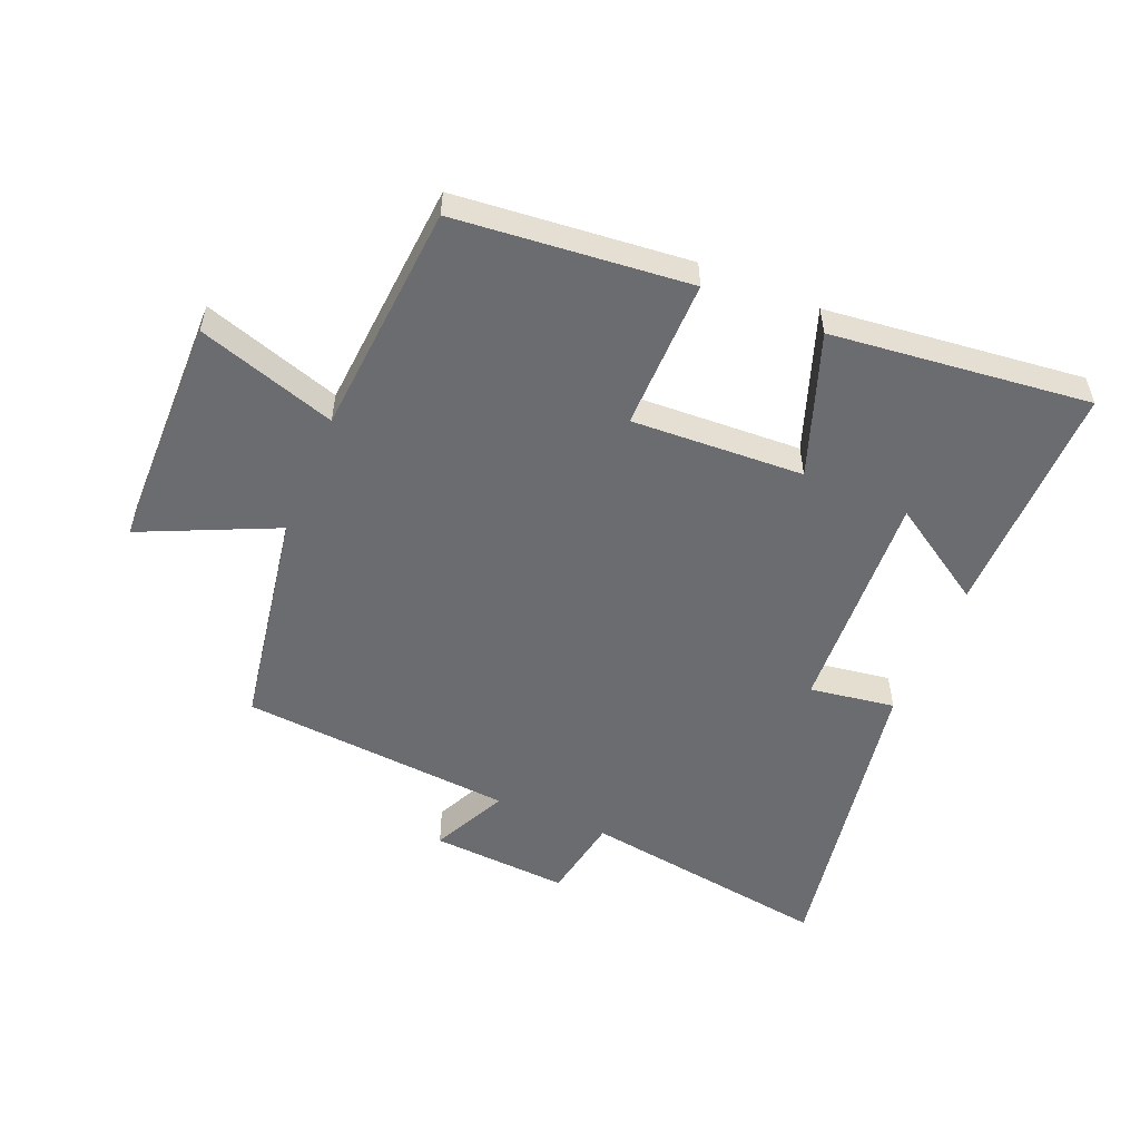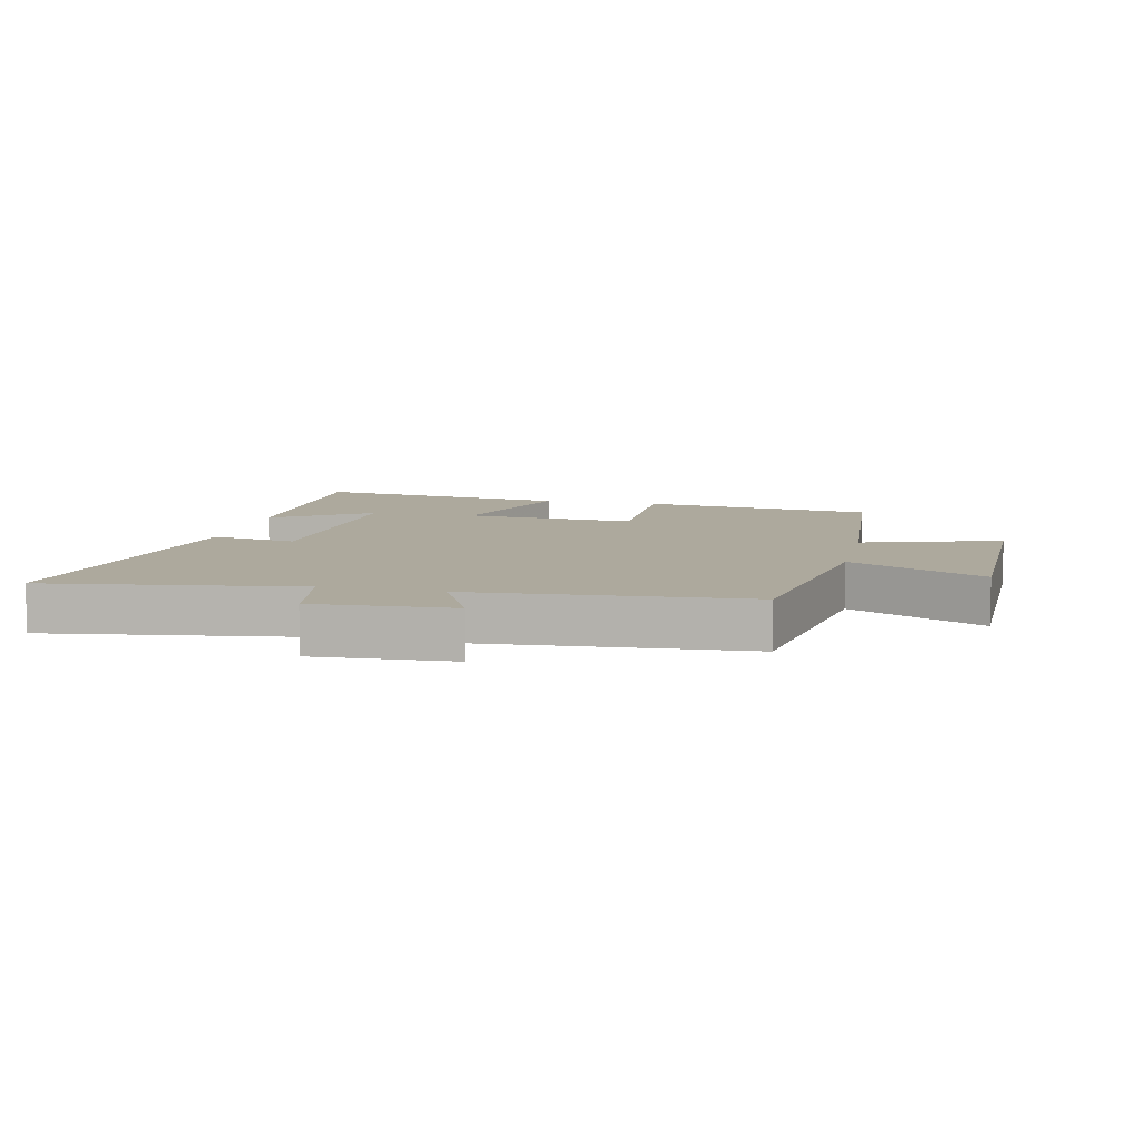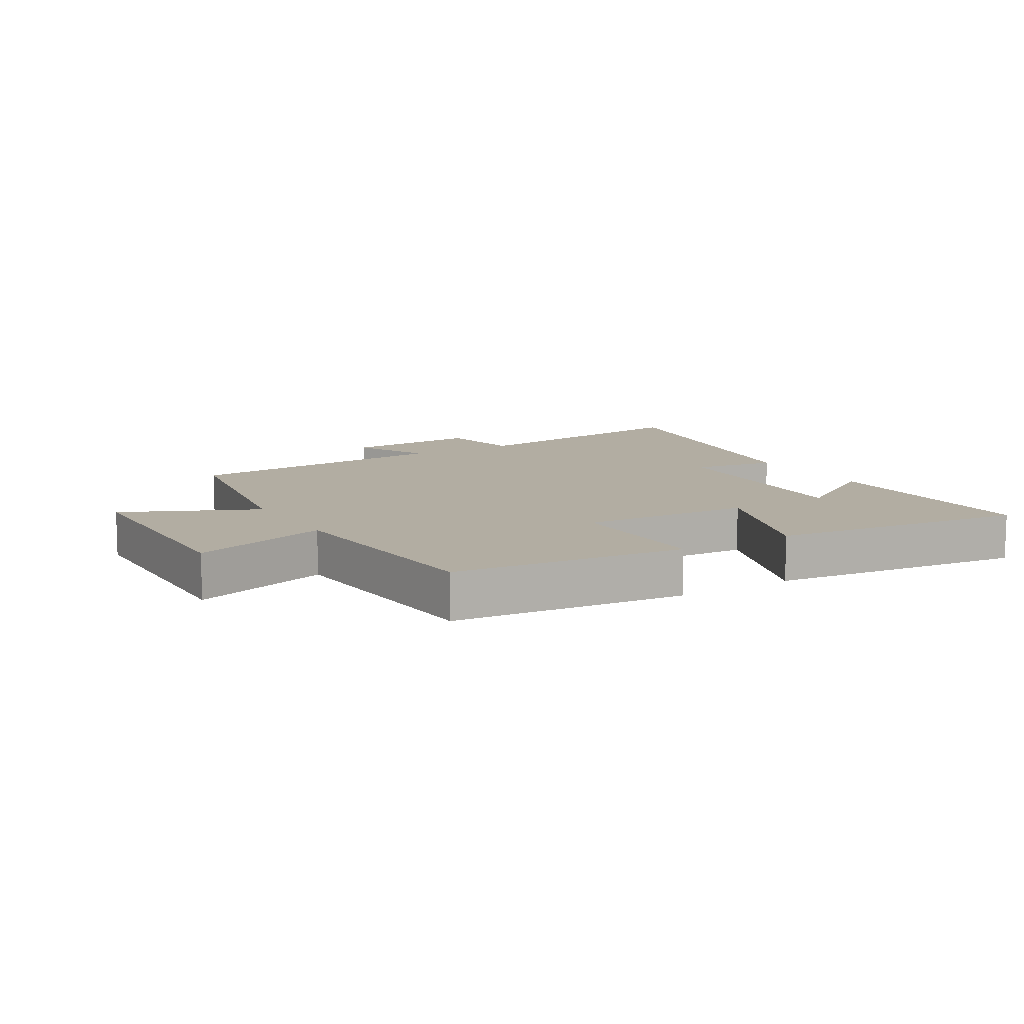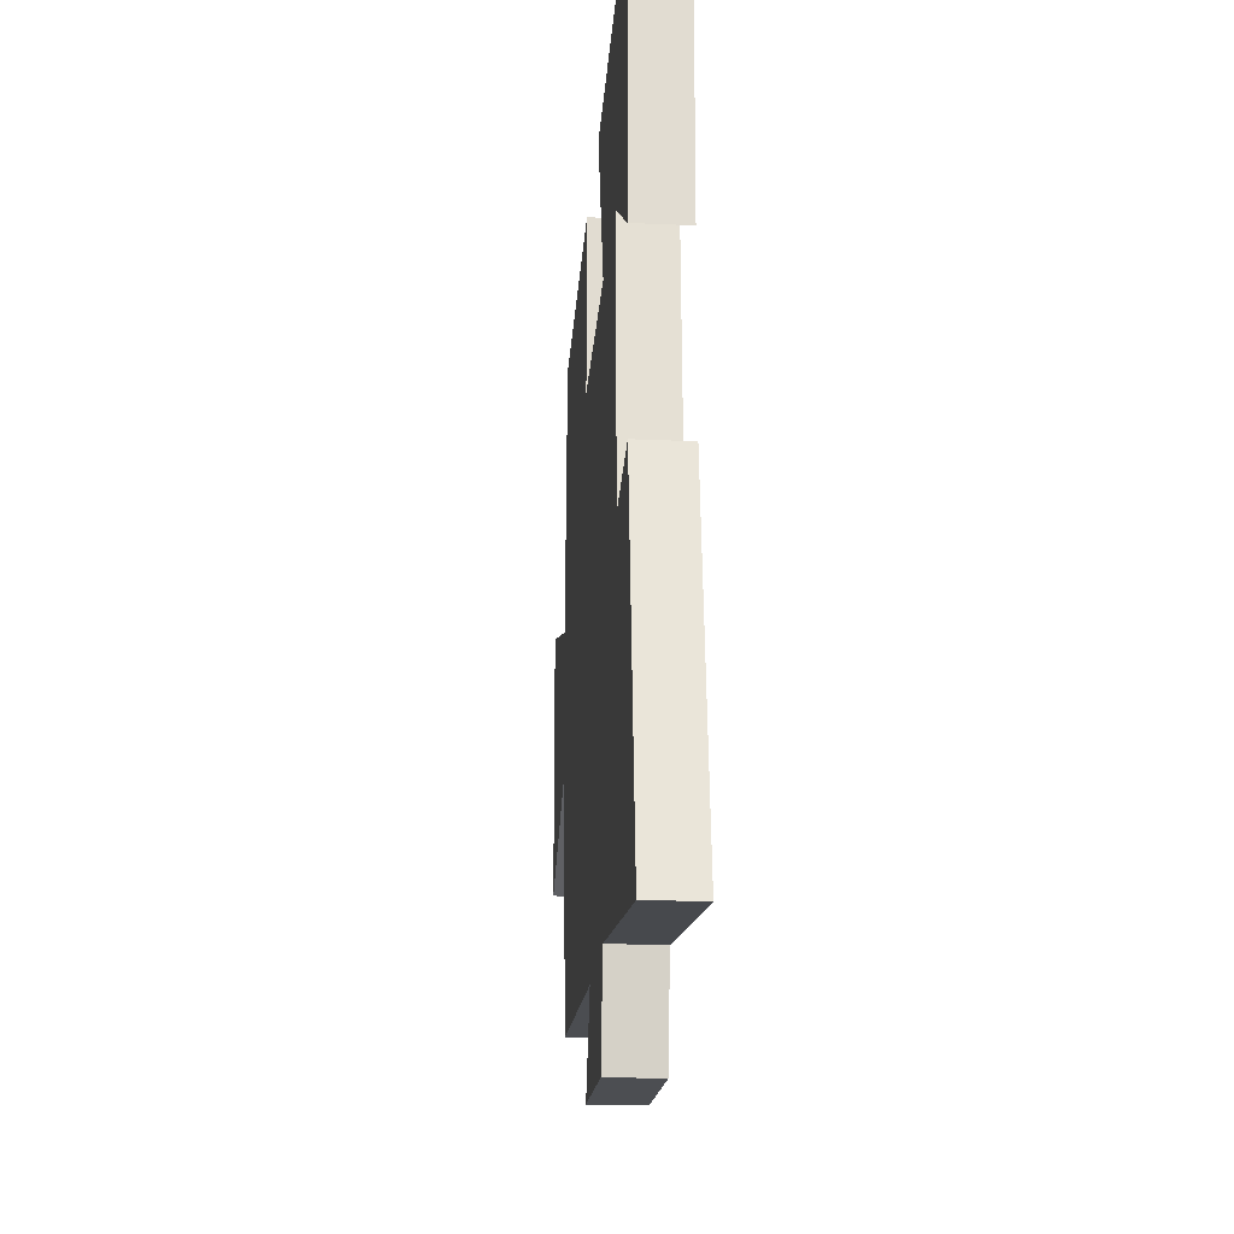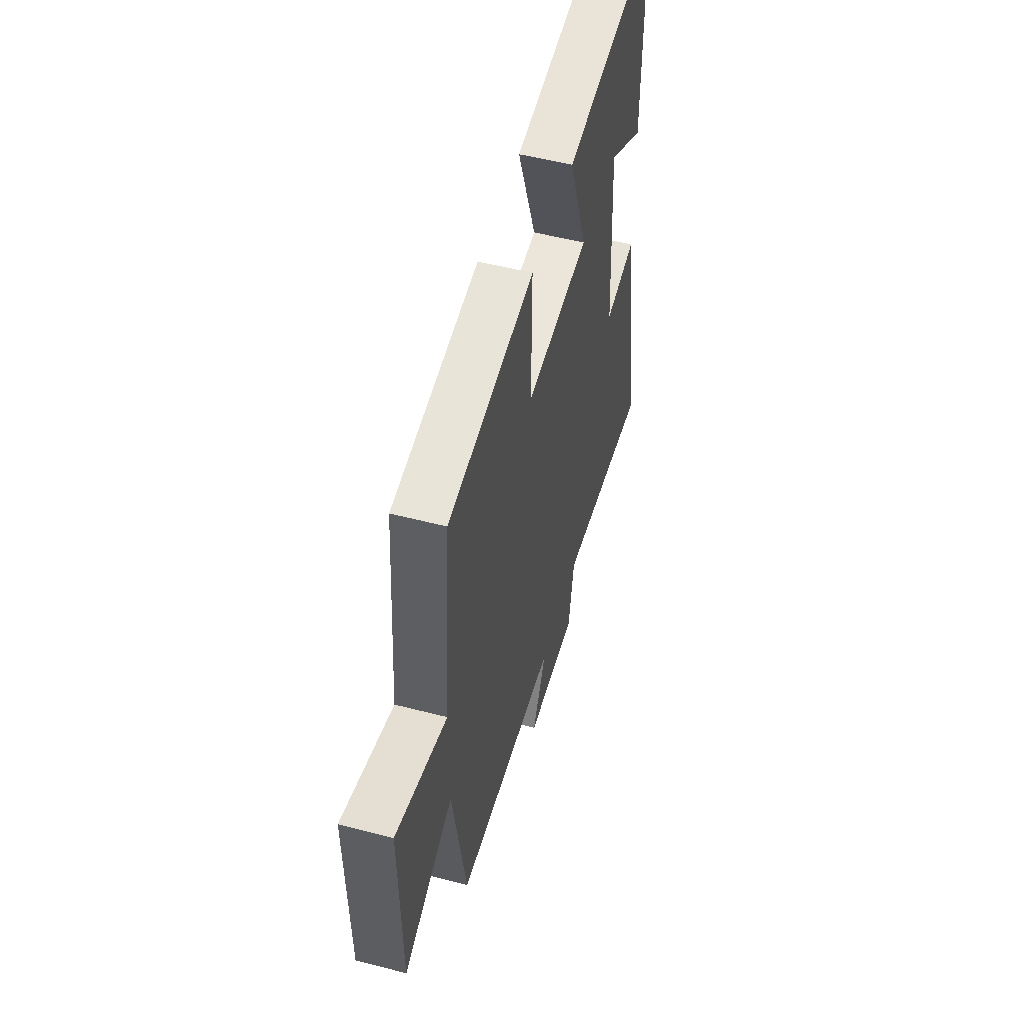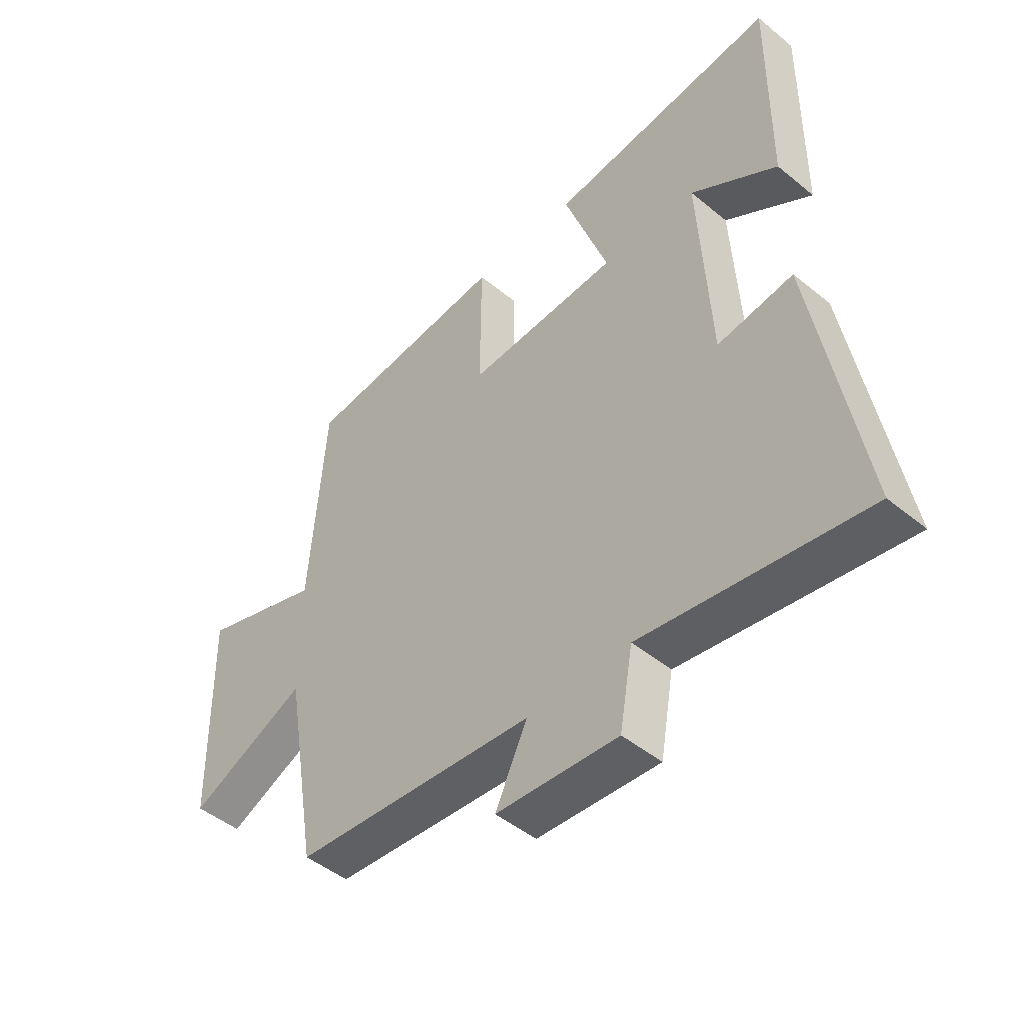
<metadata>
{"format":"obj","ext":"obj","renderer":"f3d","projection":"perspective","resolution":1024,"background":"white","views":[{"elev":-53.7,"azim":-22.8,"up":"+Y"},{"elev":8.8,"azim":-167.3,"up":"+Y"},{"elev":10.6,"azim":-30.9,"up":"+Y"},{"elev":-20.4,"azim":85.4,"up":"+Z"},{"elev":53.3,"azim":-74.5,"up":"+Z"},{"elev":-47.0,"azim":47.1,"up":"+Z"}]}
</metadata>
<code>
v 0.503 0.07 0.547
v 0.5 0.07 0.172
v 0.344 0.07 0.271
v 0.364 0.07 -0.089
v 0.5 0.07 -0.068
v 0.584 0.07 -0.559
v 0.183 0.07 -0.5
v 0.159 0.07 -0.635
v -0.061 0.07 -0.621
v -0.003 0.07 -0.5
v -0.44 0.07 -0.465
v -0.5 0.07 -0.113
v -0.714 0.07 -0.211
v -0.72 0.07 0.163
v -0.5 0.07 0.093
v -0.472 0.07 0.463
v -0.1 0.07 0.5
v -0.102 0.07 0.26
v 0.172 0.07 0.274
v 0.092 0.07 0.5
v 0.503 0 0.547
v 0.5 0 0.172
v 0.344 0 0.271
v 0.364 0 -0.089
v 0.5 0 -0.068
v 0.584 0 -0.559
v 0.183 0 -0.5
v 0.159 0 -0.635
v -0.061 0 -0.621
v -0.003 0 -0.5
v -0.44 0 -0.465
v -0.5 0 -0.113
v -0.714 0 -0.211
v -0.72 0 0.163
v -0.5 0 0.093
v -0.472 0 0.463
v -0.1 0 0.5
v -0.102 0 0.26
v 0.172 0 0.274
v 0.092 0 0.5
f 19 20 1
f 15 16 17 18
f 15 18 19
f 12 13 14 15
f 12 15 19
f 11 12 19
f 10 11 19
f 7 8 9 10
f 7 10 19
f 4 5 6 7
f 3 4 7 19
f 1 2 3
f 1 3 19
f 21 40 39
f 38 37 36 35
f 39 38 35
f 35 34 33 32
f 39 35 32
f 39 32 31
f 39 31 30
f 30 29 28 27
f 39 30 27
f 27 26 25 24
f 39 27 24 23
f 23 22 21
f 39 23 21
f 1 21 22 2
f 2 22 23 3
f 3 23 24 4
f 4 24 25 5
f 5 25 26 6
f 6 26 27 7
f 7 27 28 8
f 8 28 29 9
f 9 29 30 10
f 10 30 31 11
f 11 31 32 12
f 12 32 33 13
f 13 33 34 14
f 14 34 35 15
f 15 35 36 16
f 16 36 37 17
f 17 37 38 18
f 18 38 39 19
f 19 39 40 20
f 20 40 21 1

</code>
